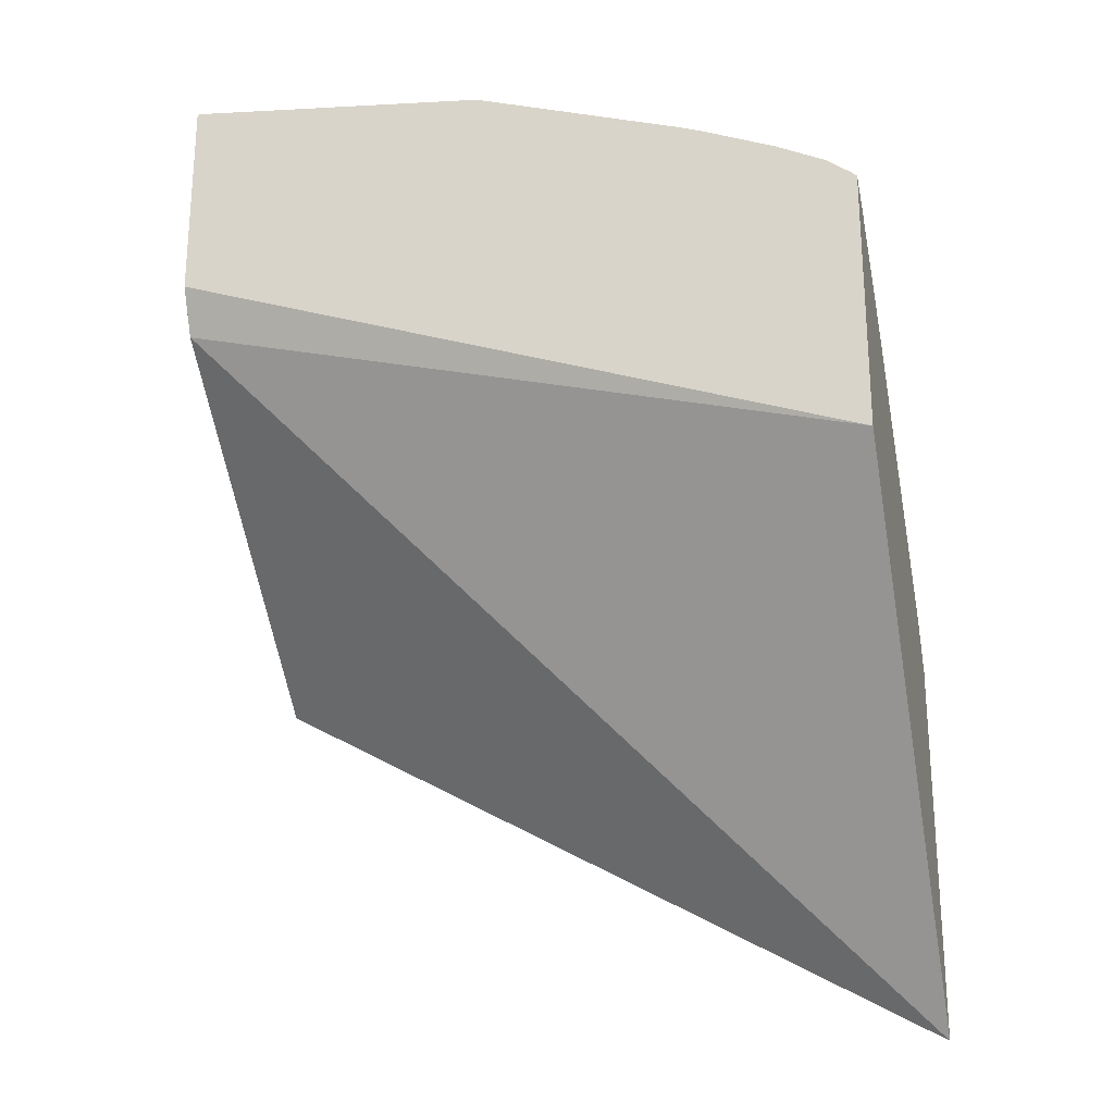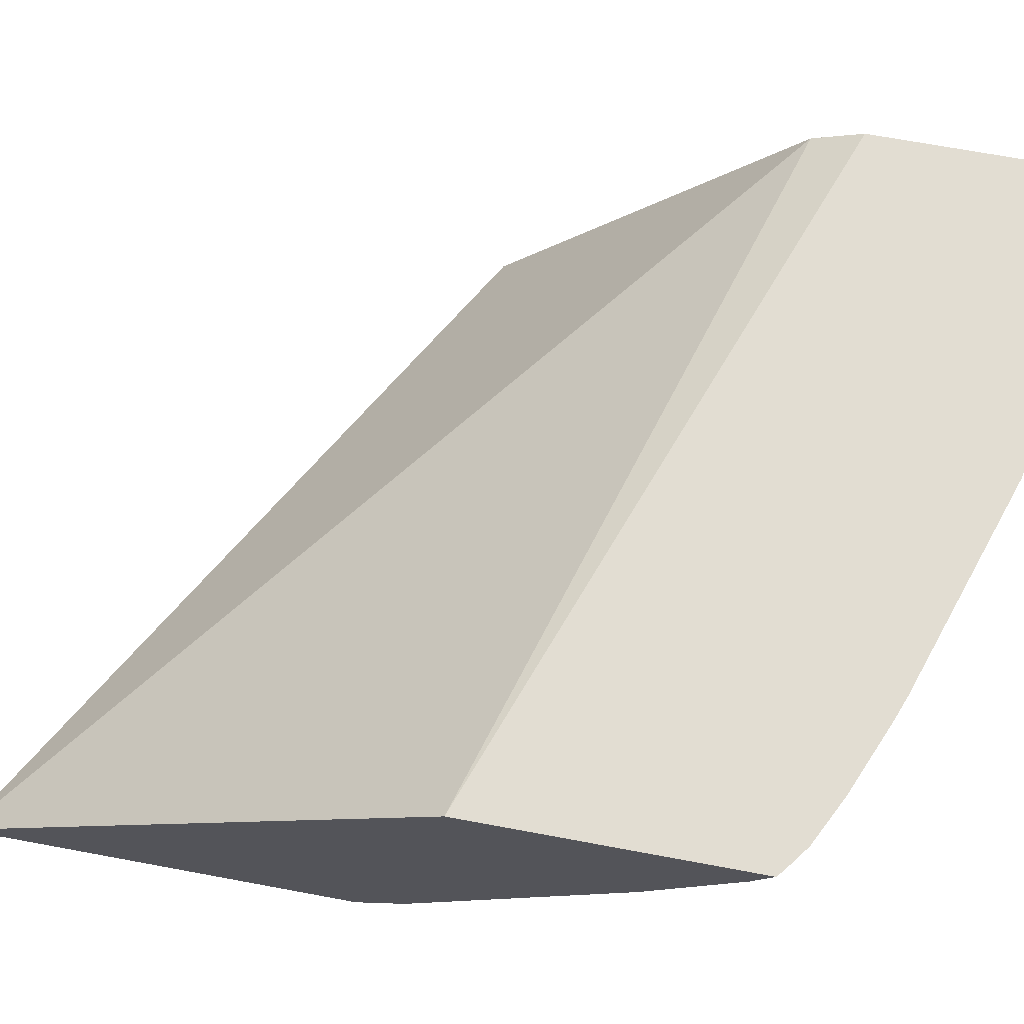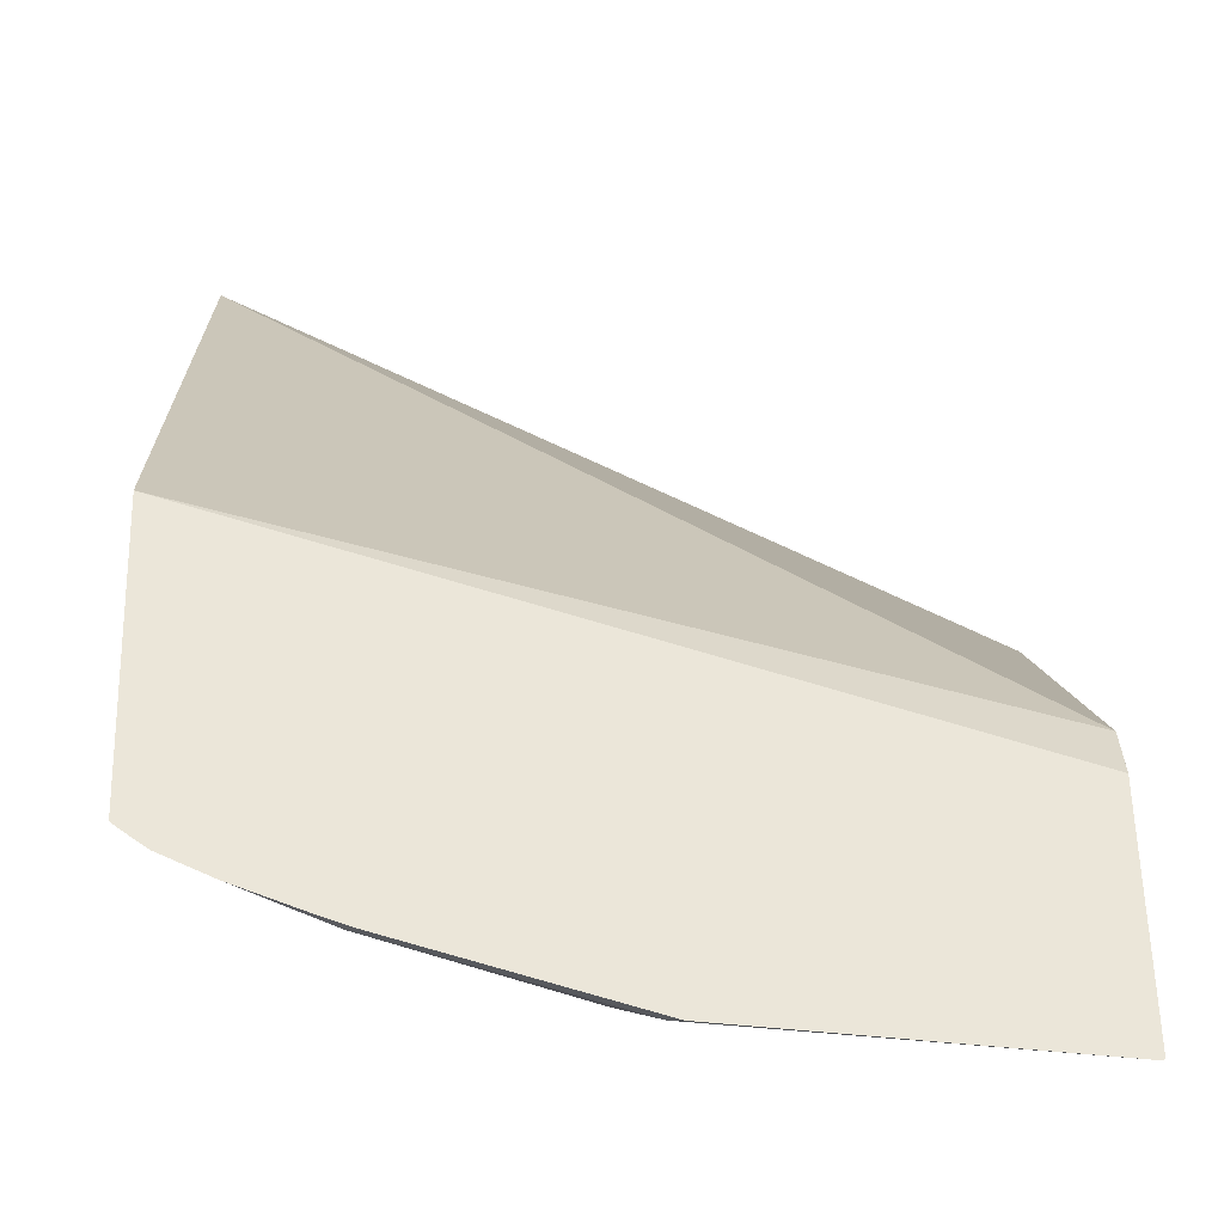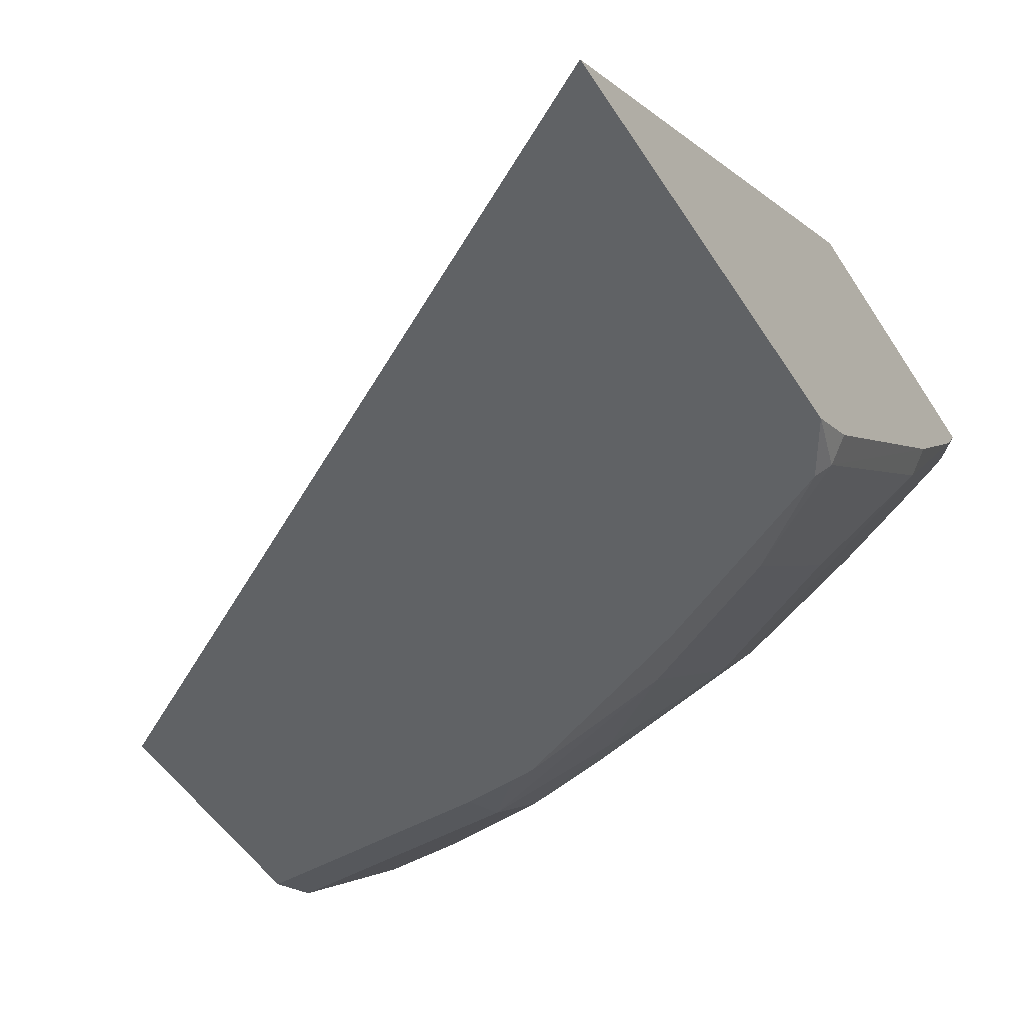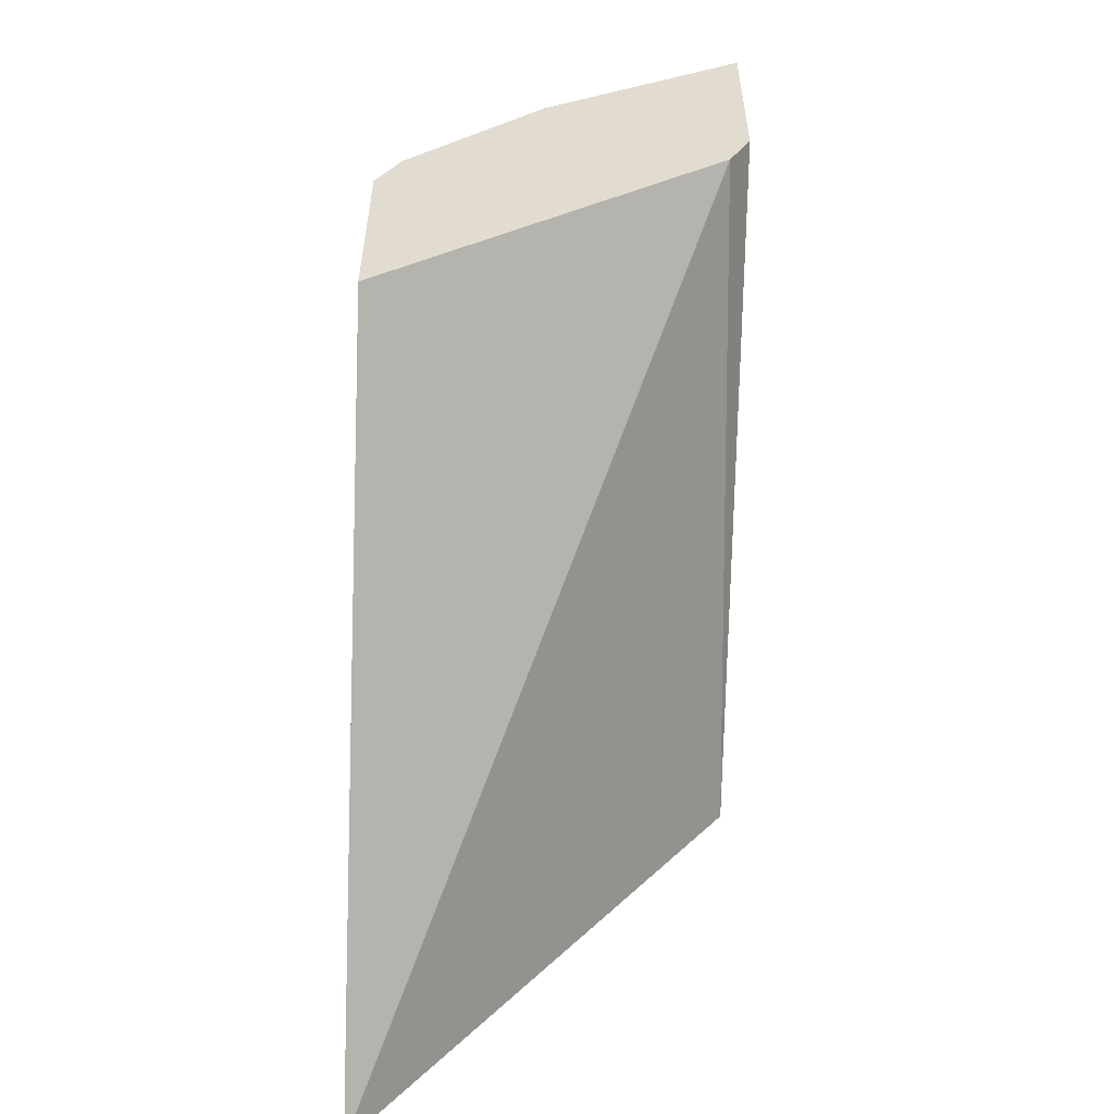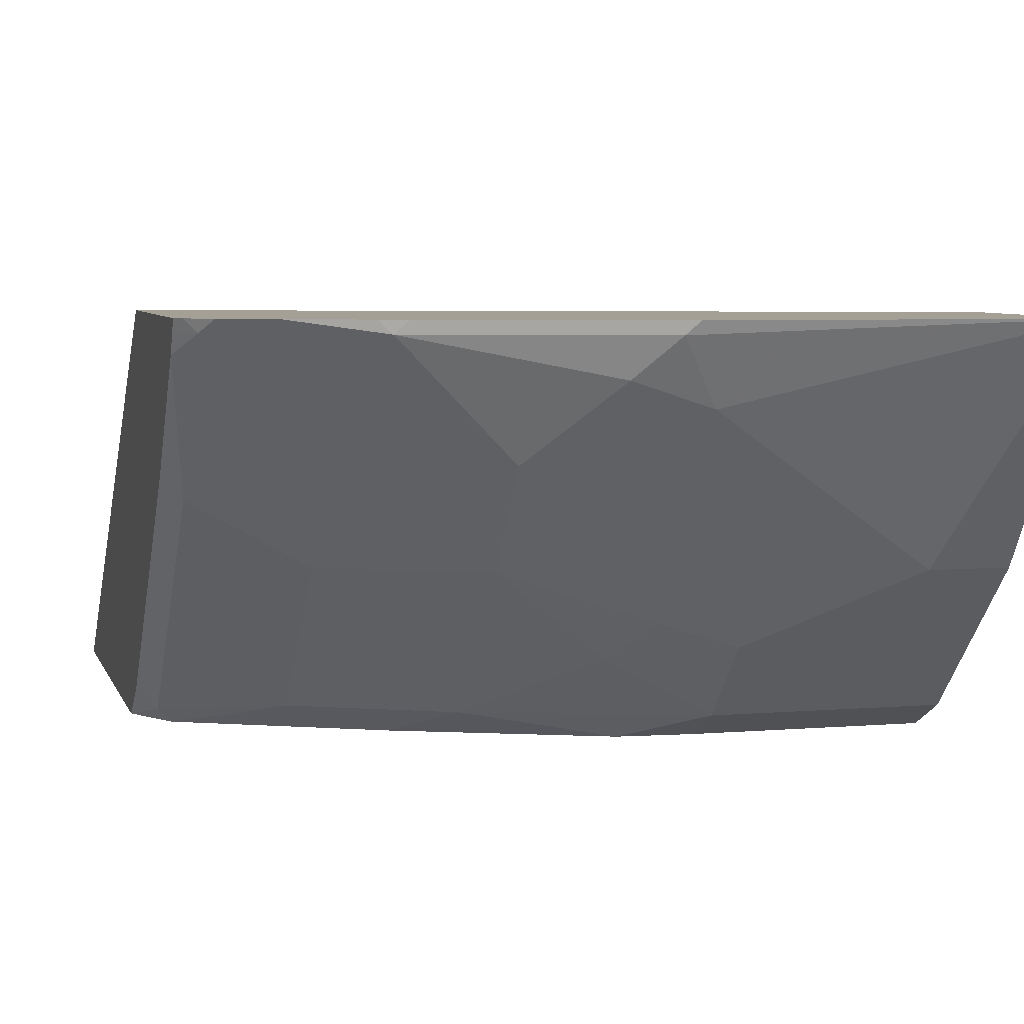
<metadata>
{"format":"obj","ext":"obj","renderer":"f3d","projection":"perspective","resolution":1024,"background":"white","views":[{"elev":-24.6,"azim":-165.8,"up":"+Z"},{"elev":68.2,"azim":-79.4,"up":"+Y"},{"elev":57.4,"azim":-1.3,"up":"+Y"},{"elev":-50.5,"azim":-148.6,"up":"+Y"},{"elev":-56.1,"azim":88.5,"up":"+Z"},{"elev":5.9,"azim":-14.4,"up":"+Y"}]}
</metadata>
<code>
v 0.0009012 -0.2303 0.7015
v -3.54e-06 -0.2303 0.7024
v 0.0009012 -0.3392 0.6299
v 0.0009012 -0.2303 0.5935
v -0.0003167 -0.2303 0.7024
v -0.03637 -0.3392 0.6299
v 0.0009012 -0.3755 0.5936
v 0.0008664 -0.2303 0.5934
v 0.0009012 -0.2423 0.5693
v -0.1576 -0.2303 0.6844
v -0.1636 -0.2362 0.6814
v -0.1454 -0.2665 0.6663
v -0.109 -0.3755 0.5936
v 0.0009012 -0.4119 0.5572
v -0.3546 -0.2303 0.4646
v 0.0009012 -0.424 0.424
v 0.0008316 -0.4249 0.4222
v -0.3546 -0.4249 0.2176
v -0.2666 -0.2303 0.648
v -0.1817 -0.2544 0.6678
v -0.2725 -0.2362 0.645
v -0.1454 -0.3634 0.5951
v -0.1636 -0.3816 0.5723
v -0.109 -0.4119 0.5572
v 0.0009012 -0.4249 0.5325
v -0.3546 -0.2303 0.6042
v 0.0009012 -0.4249 0.4241
v -0.3546 -0.4249 0.4154
v -0.2785 -0.2303 0.6435
v -0.218 -0.2907 0.6314
v -0.3149 -0.2303 0.6283
v -0.3393 -0.2303 0.6161
v -0.3452 -0.2362 0.6087
v -0.2362 -0.3089 0.6087
v -0.218 -0.3392 0.5936
v -0.218 -0.3755 0.5572
v -0.218 -0.4119 0.5209
v -0.1454 -0.4249 0.5298
v -0.1342 -0.4249 0.5308
v -0.109 -0.4249 0.5325
v -0.3546 -0.237 0.6001
v -0.3512 -0.2303 0.6072
v -0.3382 -0.4249 0.4417
v -0.3452 -0.4179 0.4452
v -0.3546 -0.4086 0.4405
v -0.3546 -0.2456 0.5946
v -0.3452 -0.3089 0.5542
v -0.2907 -0.3392 0.5572
v -0.2907 -0.3755 0.5209
v -0.2907 -0.4119 0.4845
v -0.3271 -0.4249 0.4473
v -0.3159 -0.4249 0.4529
v -0.2432 -0.4249 0.4892
v -0.3546 -0.2996 0.5495
f 21 33 34
f 21 34 30
f 22 35 23
f 23 37 24
f 23 36 37
f 24 38 39
f 24 37 38
f 23 35 36
f 22 30 35
f 21 32 33
f 17 52 51
f 21 29 31
f 20 30 22
f 20 21 30
f 19 29 21
f 17 28 18
f 17 43 28
f 17 51 43
f 17 53 52
f 17 38 53
f 24 39 40
f 17 39 38
f 21 31 32
f 26 41 42
f 44 50 49
f 28 44 45
f 17 40 39
f 46 54 47
f 44 54 45
f 44 47 54
f 44 48 47
f 44 49 48
f 43 50 44
f 43 51 50
f 37 53 38
f 37 52 53
f 37 51 52
f 28 43 44
f 37 50 51
f 36 49 50
f 35 49 36
f 35 48 49
f 34 48 35
f 34 47 48
f 33 47 34
f 33 46 47
f 33 41 46
f 33 42 41
f 32 42 33
f 30 34 35
f 36 50 37
f 17 25 40
f 11 20 12
f 16 27 17
f 3 6 13
f 2 6 3
f 2 5 6
f 1 5 2
f 1 10 5
f 1 19 10
f 1 29 19
f 1 31 29
f 1 32 31
f 1 42 32
f 3 13 7
f 1 15 26
f 1 4 8
f 1 9 4
f 1 16 9
f 1 27 16
f 1 25 27
f 1 14 25
f 1 7 14
f 1 3 7
f 1 2 3
f 17 27 25
f 1 8 15
f 4 9 8
f 1 26 42
f 5 11 12
f 15 41 26
f 5 10 11
f 15 46 41
f 15 54 46
f 15 45 54
f 15 28 45
f 15 18 28
f 14 24 40
f 13 23 24
f 13 22 23
f 12 22 13
f 12 20 22
f 14 40 25
f 11 21 20
f 5 12 6
f 7 13 24
f 7 24 14
f 8 9 15
f 9 16 17
f 6 12 13
f 9 18 15
f 10 19 21
f 10 21 11
f 9 17 18

</code>
